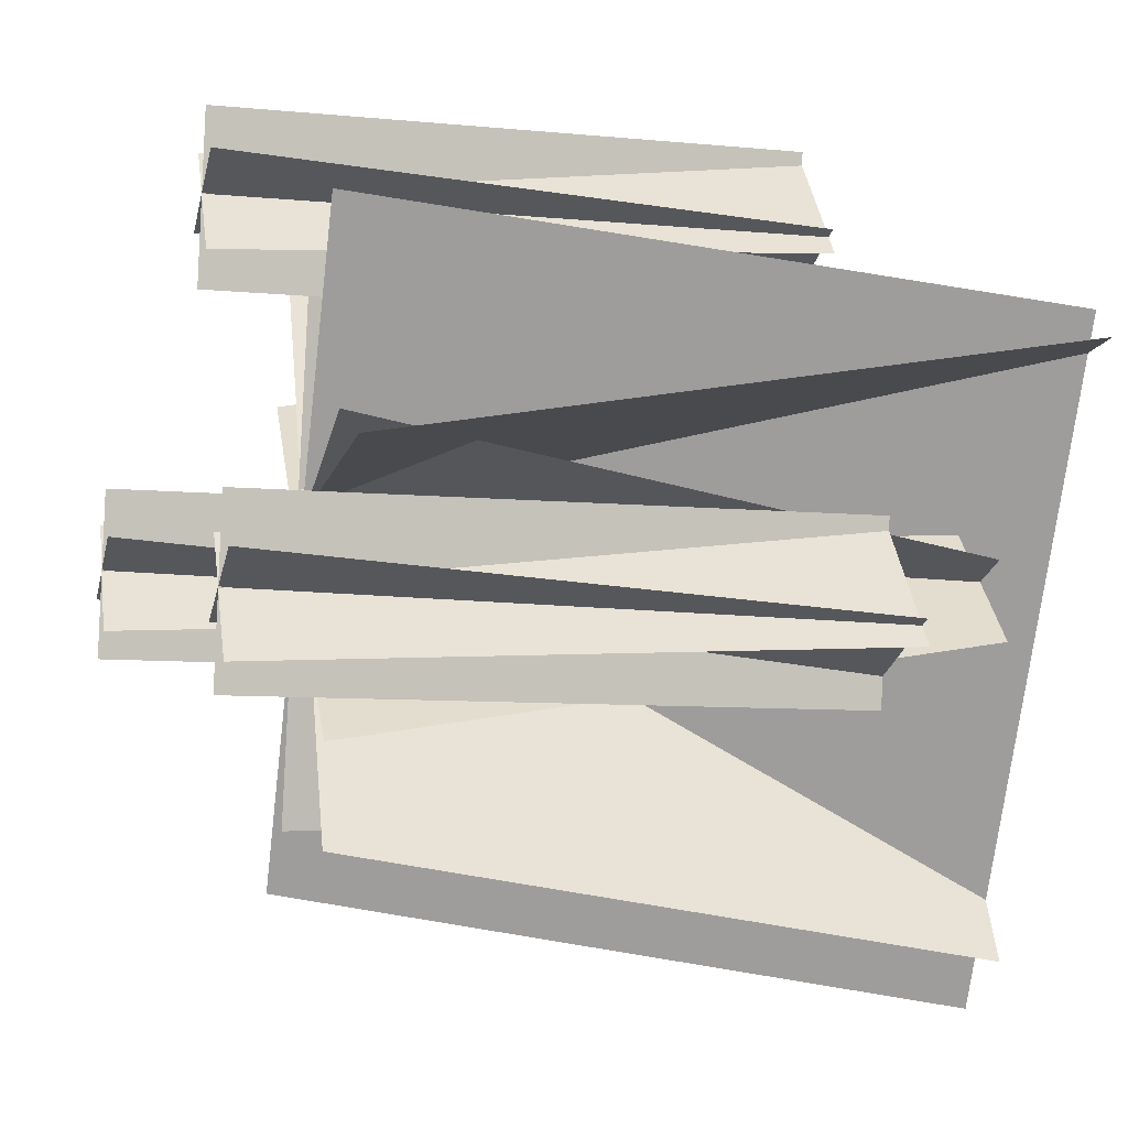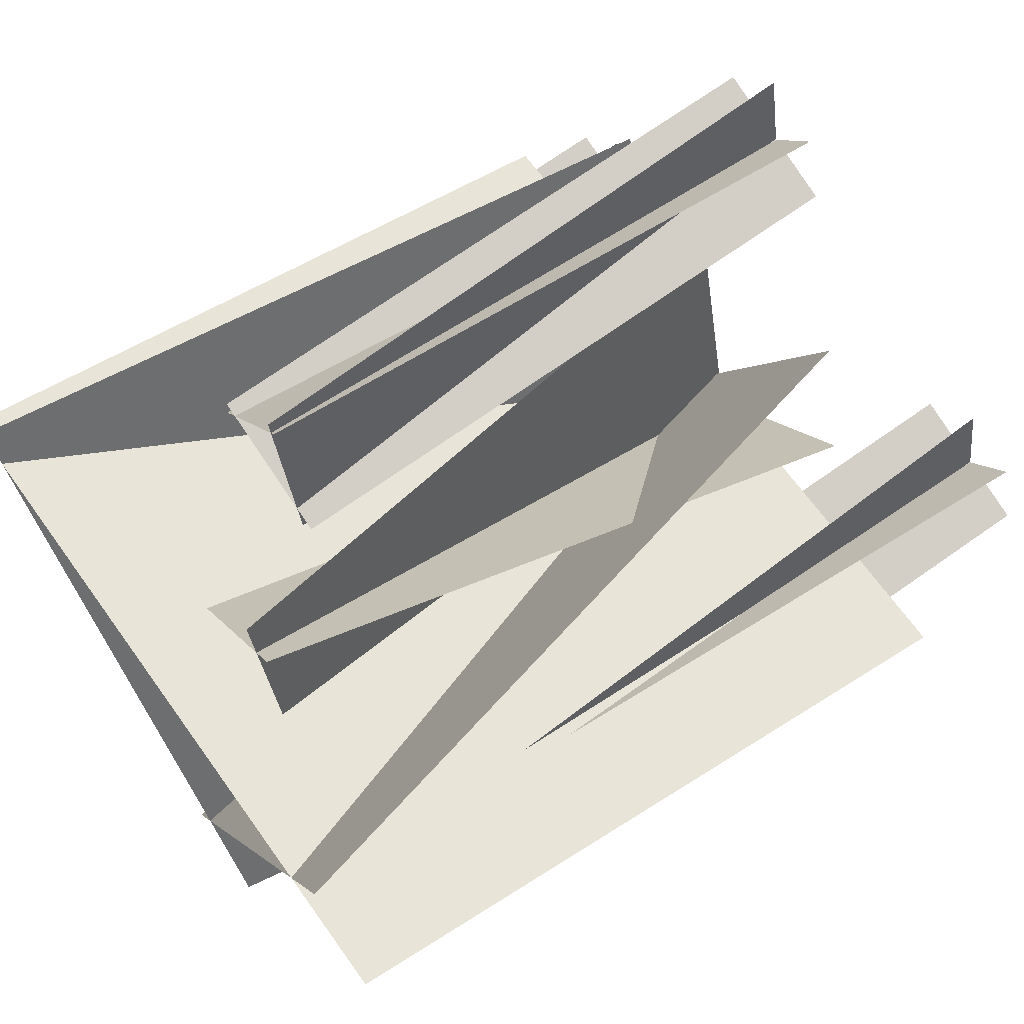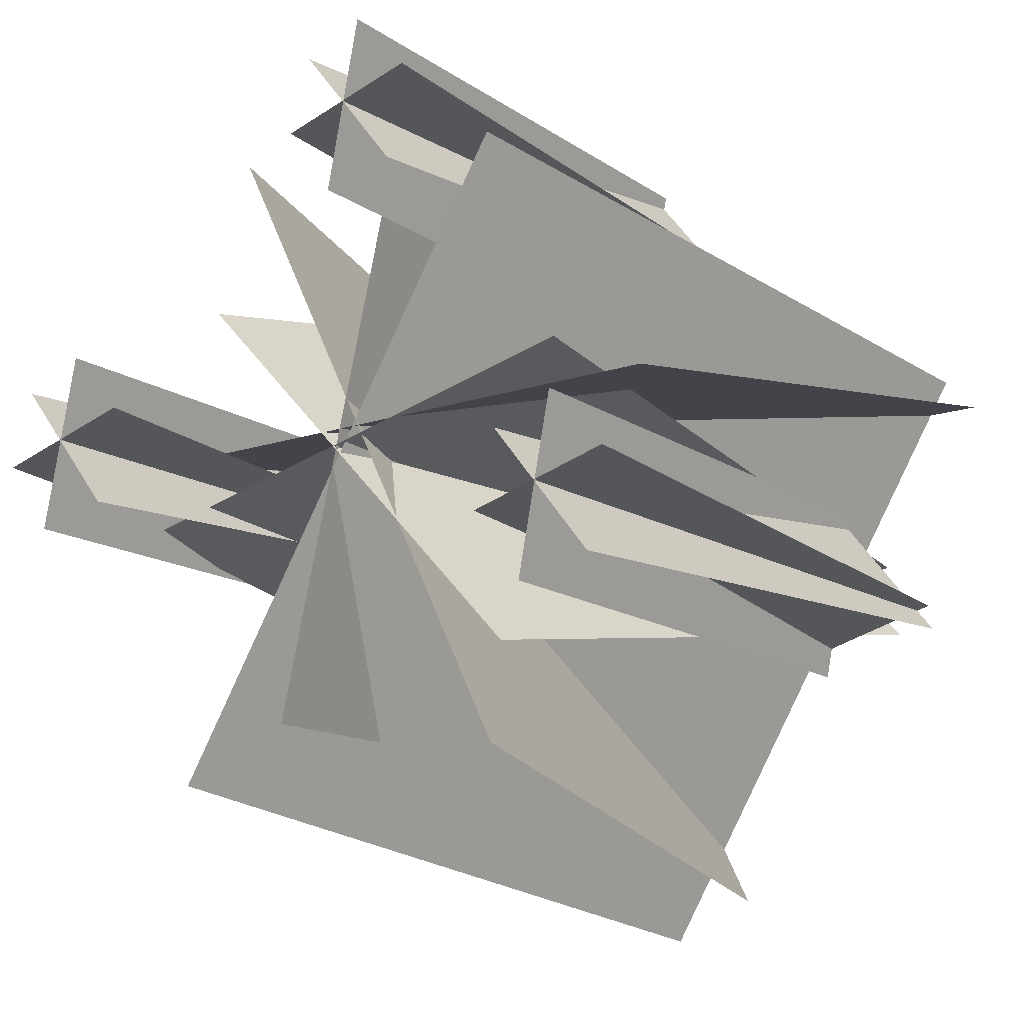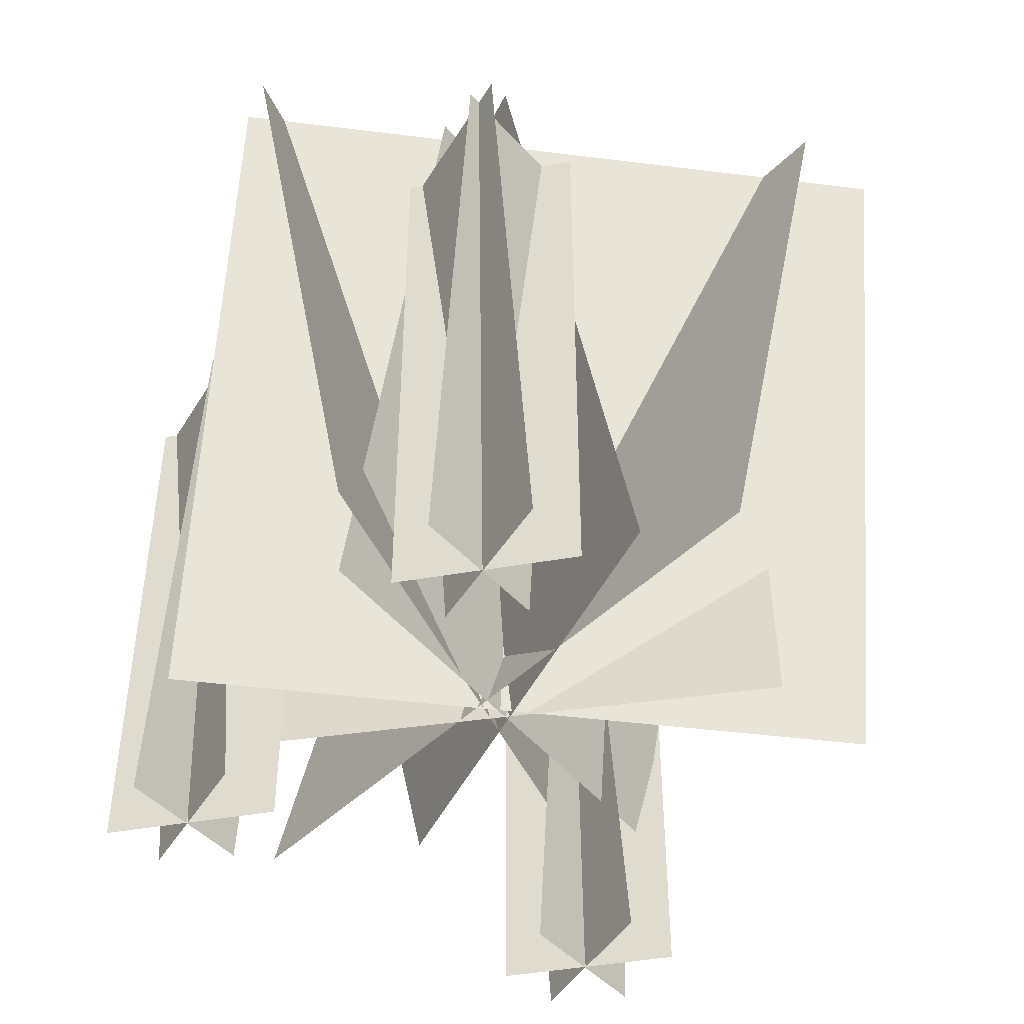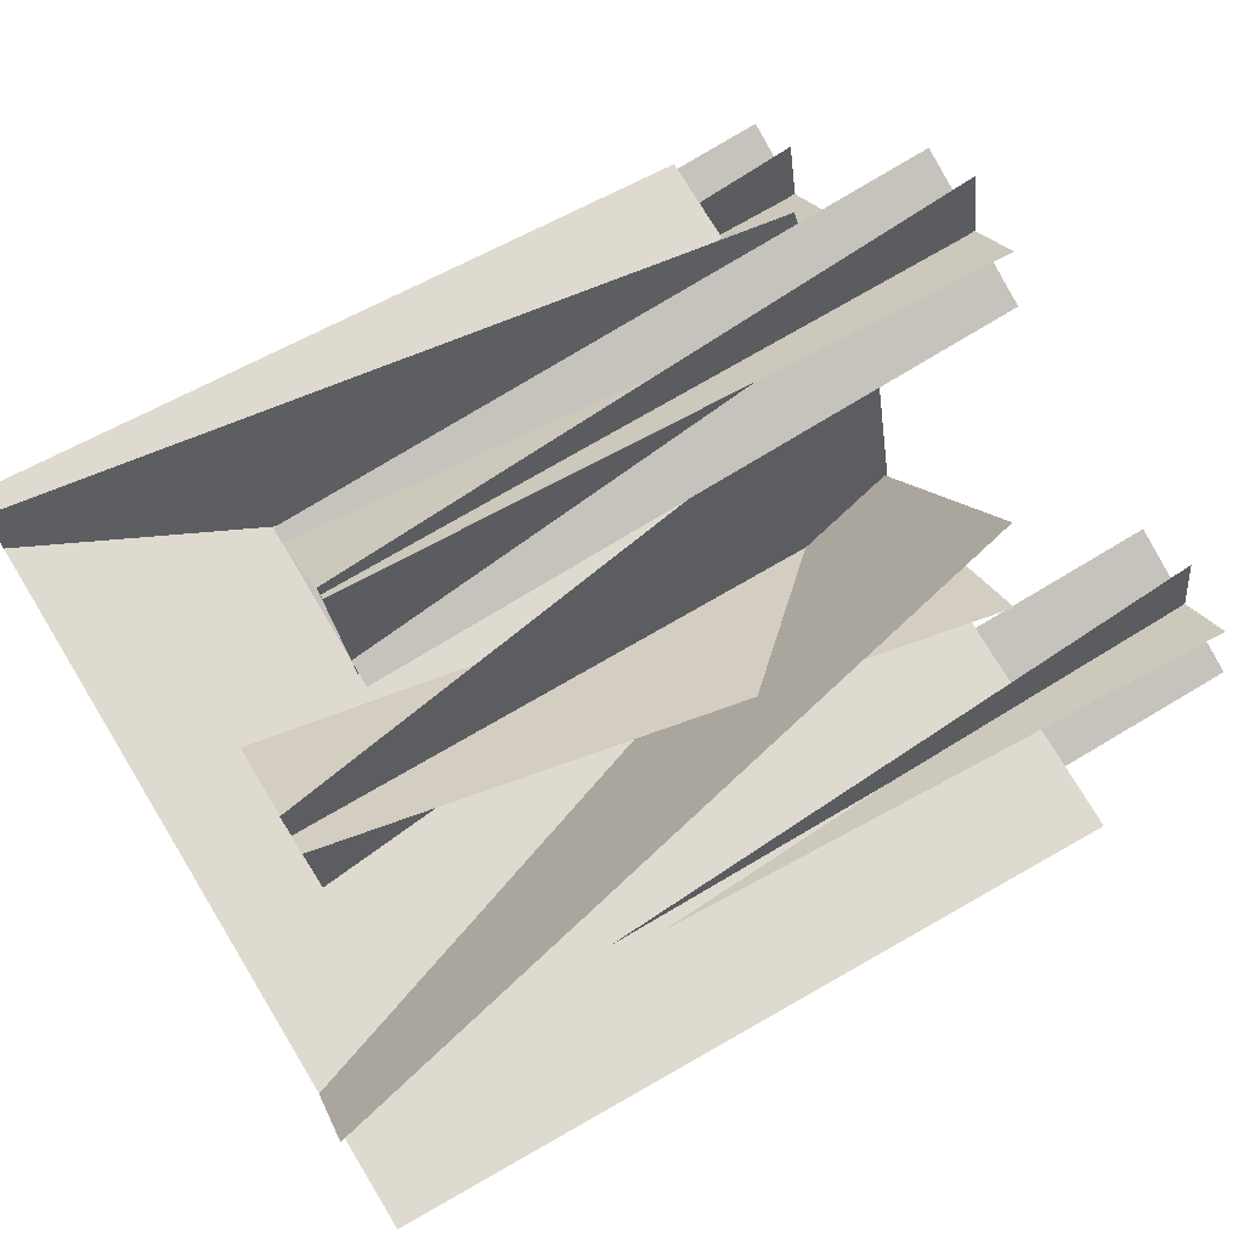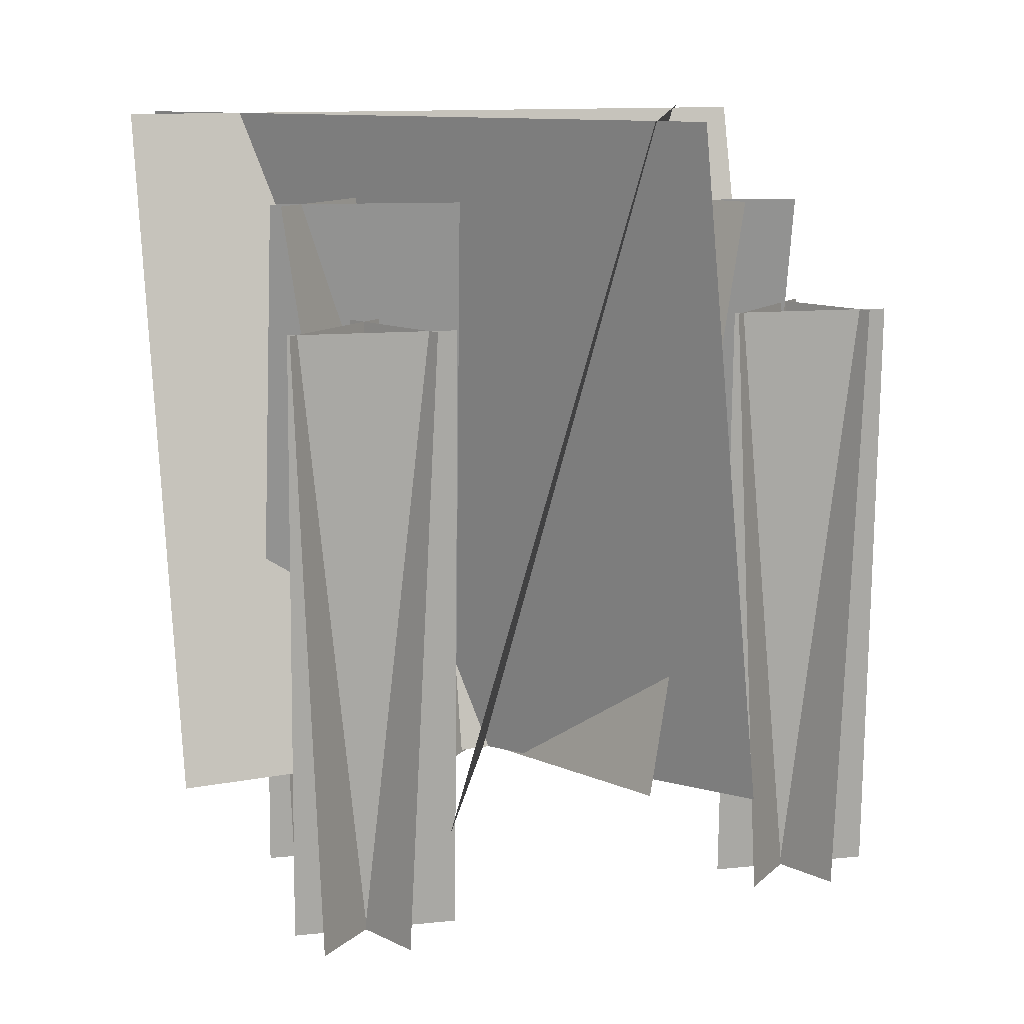
<metadata>
{"format":"obj","ext":"obj","renderer":"f3d","projection":"perspective","resolution":1024,"background":"white","views":[{"elev":-11.3,"azim":76.7,"up":"+Z"},{"elev":67.2,"azim":-125.6,"up":"+Z"},{"elev":-14.7,"azim":35.9,"up":"+Z"},{"elev":-44.1,"azim":112.8,"up":"+Y"},{"elev":76.6,"azim":-121.2,"up":"+Z"},{"elev":10.4,"azim":36.3,"up":"+Y"}]}
</metadata>
<code>
v 20.38 36.97 7.421
v 19.75 -1.961 0.2716
v -19.84 36.97 7.421
v -20.47 -1.961 0.2716
v -15.78 36.97 13.58
v -8.229 -1.961 18.13
v 2.481 36.97 -23.44
v 10.03 -1.961 -18.89
v 18.48 36.97 9.439
v 9.672 -1.961 15.94
v -2.834 36.97 -25.79
v -11.64 -1.961 -19.29
v -2.38 32.12 15.53
v 2.534 -2.103 13.72
v -9.427 32.12 -14.62
v -4.513 -2.103 -16.43
v -13.04 32.12 -10.43
v -14.92 -2.103 -3.917
v 16.17 32.12 -3.658
v 14.29 -2.103 2.852
v -4.131 32.12 14.48
v -10.24 -2.103 9.09
v 16.89 32.12 -8.083
v 10.78 -2.103 -13.47
v 16.97 25.86 -1.809
v 18.31 -8.28 -2.395
v 15.05 25.86 -11.58
v 16.39 -8.28 -12.17
v 14.07 25.86 -10.22
v 13.56 -8.28 -8.111
v 22.03 25.86 -8.027
v 21.52 -8.28 -5.917
v 16.5 25.86 -2.149
v 14.83 -8.28 -3.895
v 22.23 25.86 -9.461
v 20.56 -8.28 -11.21
v 3.973 25.86 22.19
v 5.312 -8.28 21.61
v 2.053 25.86 12.42
v 3.392 -8.28 11.83
v 1.067 25.86 13.78
v 0.5562 -8.28 15.89
v 9.028 25.86 15.97
v 8.517 -8.28 18.08
v 3.496 25.86 21.85
v 1.831 -8.28 20.1
v 9.226 25.86 14.54
v 7.56 -8.28 12.79
v -13.53 22.36 4.691
v -12.19 -11.78 4.105
v -15.45 22.36 -5.08
v -14.11 -11.78 -5.666
v -16.43 22.36 -3.721
v -16.94 -11.78 -1.611
v -8.472 22.36 -1.527
v -8.983 -11.78 0.583
v -14 22.36 4.351
v -15.67 -11.78 2.605
v -8.274 22.36 -2.961
v -9.94 -11.78 -4.707
g Box01
f 1 2 3
f 2 4 3
g Duplicate01
f 5 6 7
f 6 8 7
g Duplicate02
f 9 10 11
f 10 12 11
g Duplicate05
f 13 14 15
f 14 16 15
f 17 18 19
f 18 20 19
f 21 22 23
f 22 24 23
g Duplicate06
f 25 26 27
f 26 28 27
f 29 30 31
f 30 32 31
f 33 34 35
f 34 36 35
g Duplicate07
f 37 38 39
f 38 40 39
f 41 42 43
f 42 44 43
f 45 46 47
f 46 48 47
g Duplicate08
f 49 50 51
f 50 52 51
f 53 54 55
f 54 56 55
f 57 58 59
f 58 60 59

</code>
